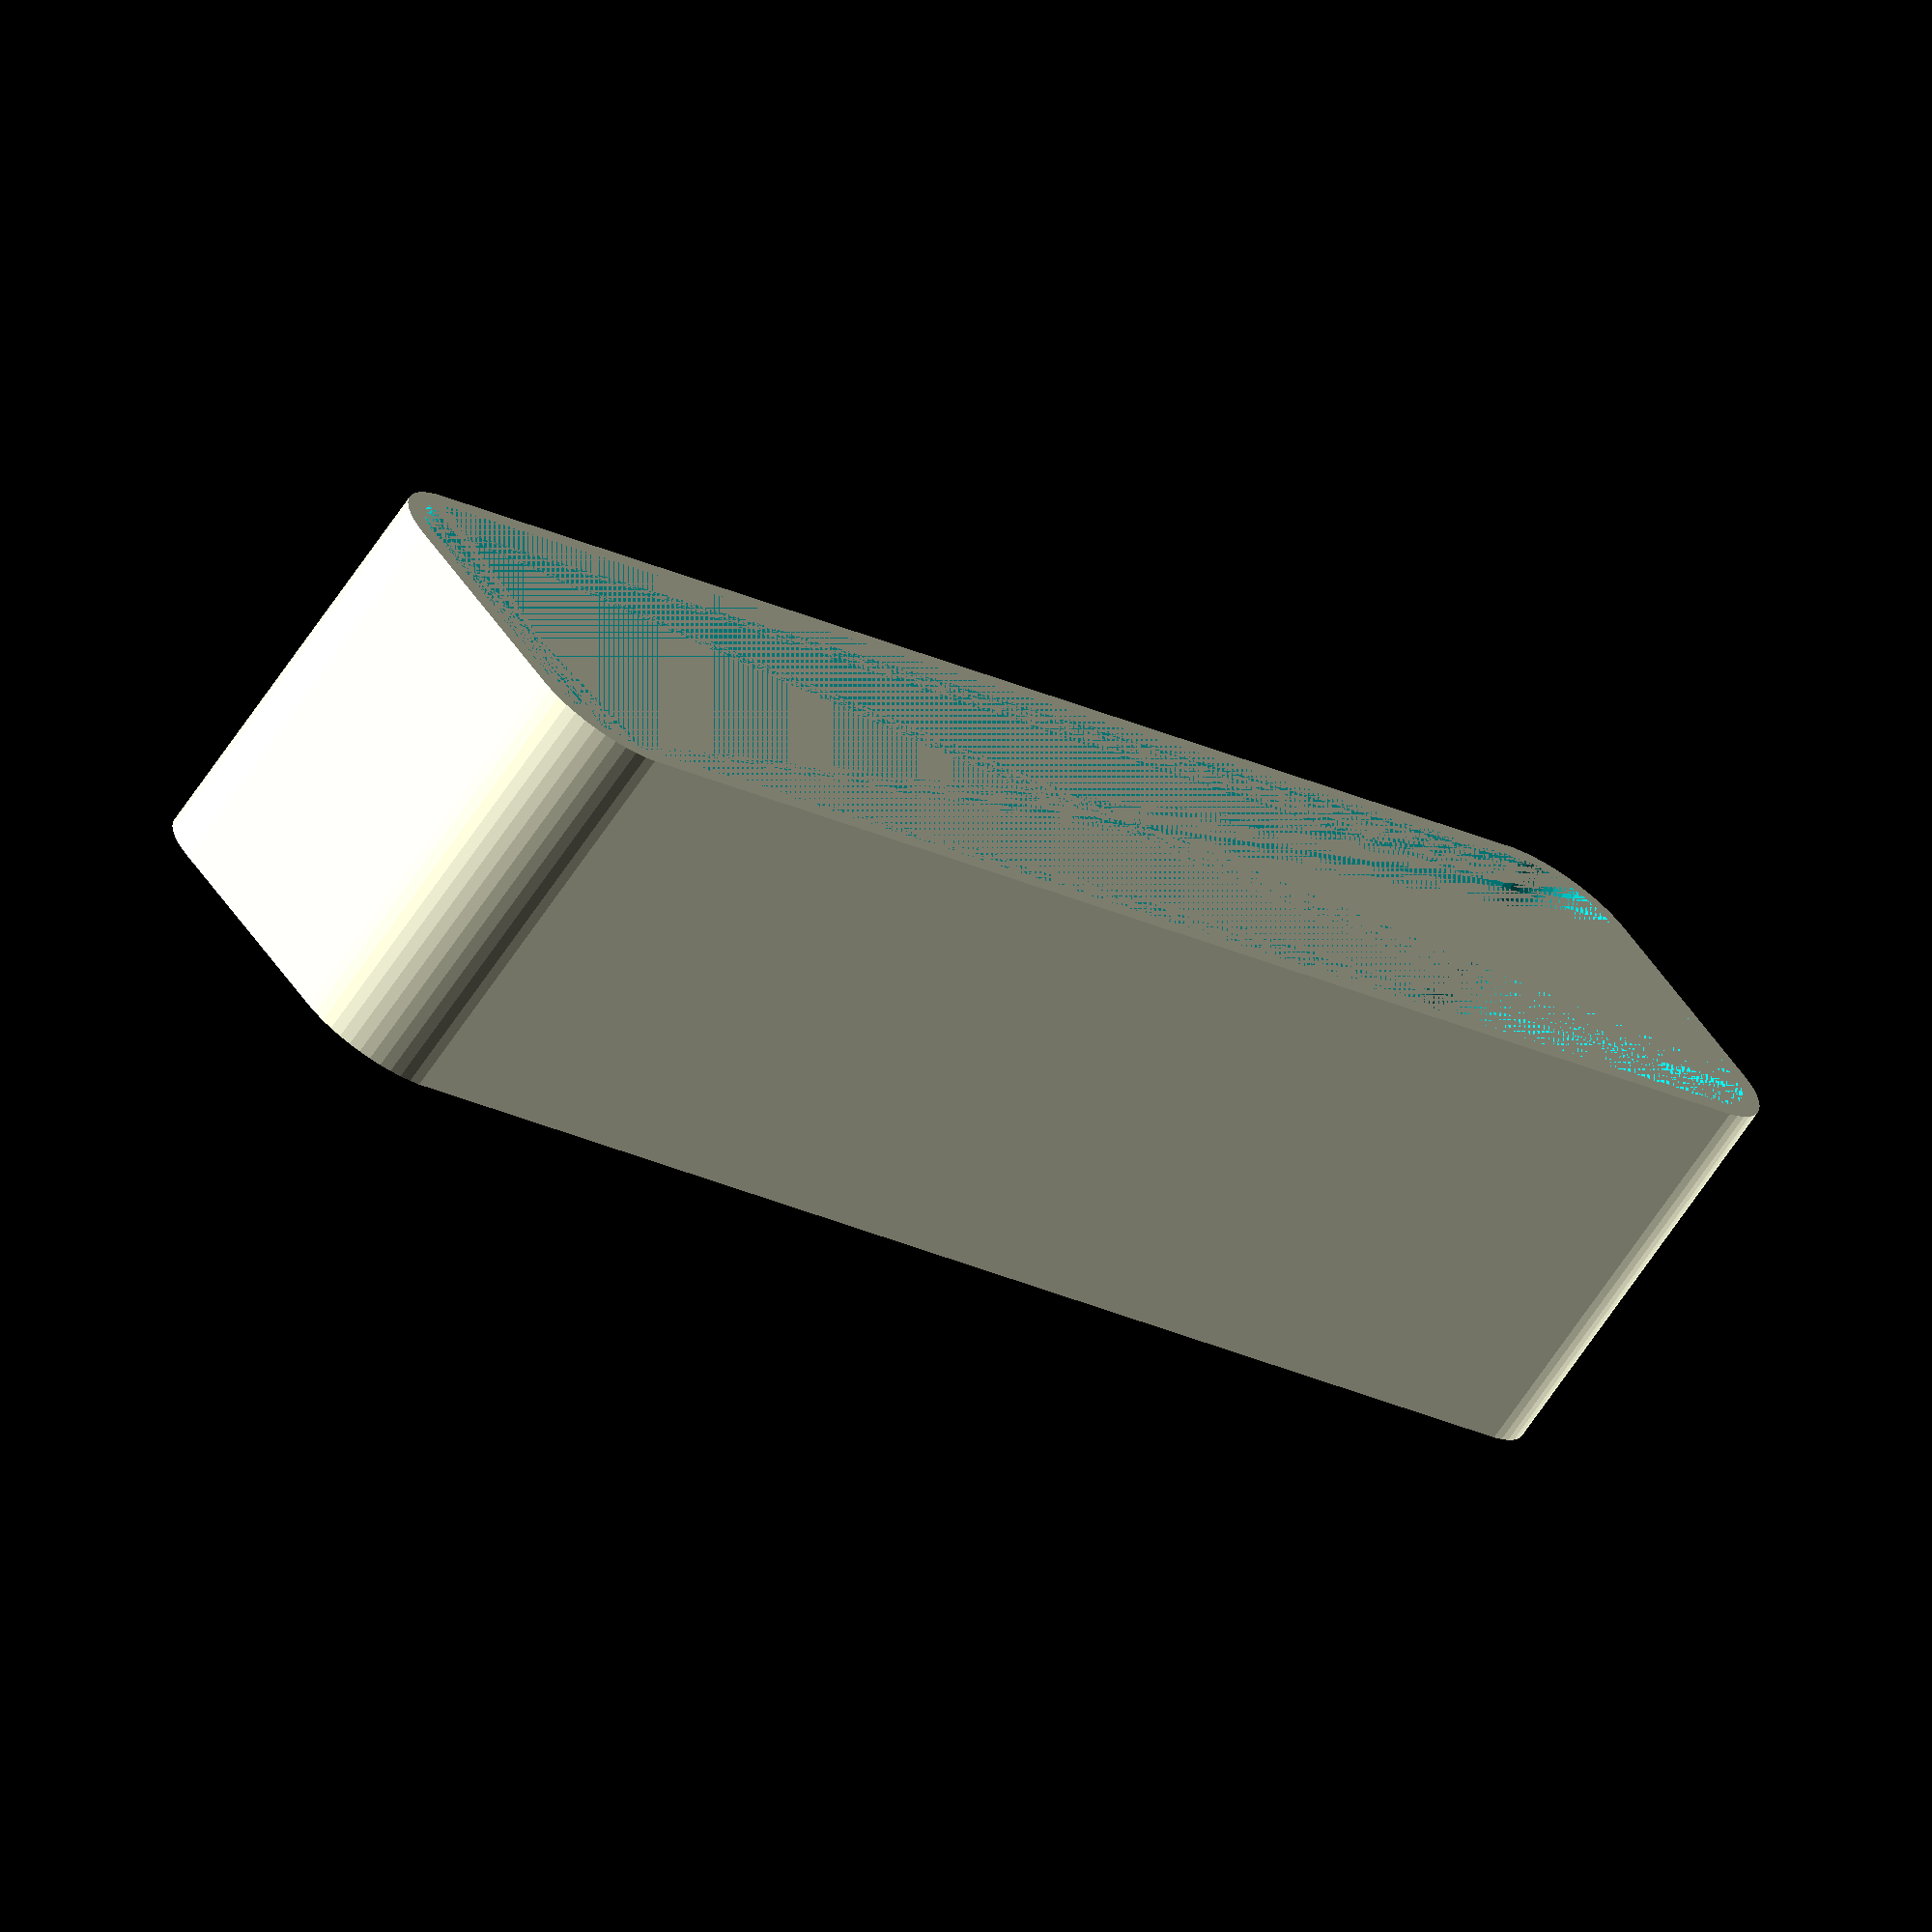
<openscad>
$fn = 50;


difference() {
	union() {
		hull() {
			translate(v = [-40.0000000000, 6.2500000000, 0]) {
				cylinder(h = 21, r = 5);
			}
			translate(v = [40.0000000000, 6.2500000000, 0]) {
				cylinder(h = 21, r = 5);
			}
			translate(v = [-40.0000000000, -6.2500000000, 0]) {
				cylinder(h = 21, r = 5);
			}
			translate(v = [40.0000000000, -6.2500000000, 0]) {
				cylinder(h = 21, r = 5);
			}
		}
	}
	union() {
		translate(v = [0, 0, 2]) {
			hull() {
				translate(v = [-40.0000000000, 6.2500000000, 0]) {
					cylinder(h = 19, r = 4);
				}
				translate(v = [40.0000000000, 6.2500000000, 0]) {
					cylinder(h = 19, r = 4);
				}
				translate(v = [-40.0000000000, -6.2500000000, 0]) {
					cylinder(h = 19, r = 4);
				}
				translate(v = [40.0000000000, -6.2500000000, 0]) {
					cylinder(h = 19, r = 4);
				}
			}
		}
	}
}
</openscad>
<views>
elev=69.3 azim=144.1 roll=325.7 proj=o view=solid
</views>
